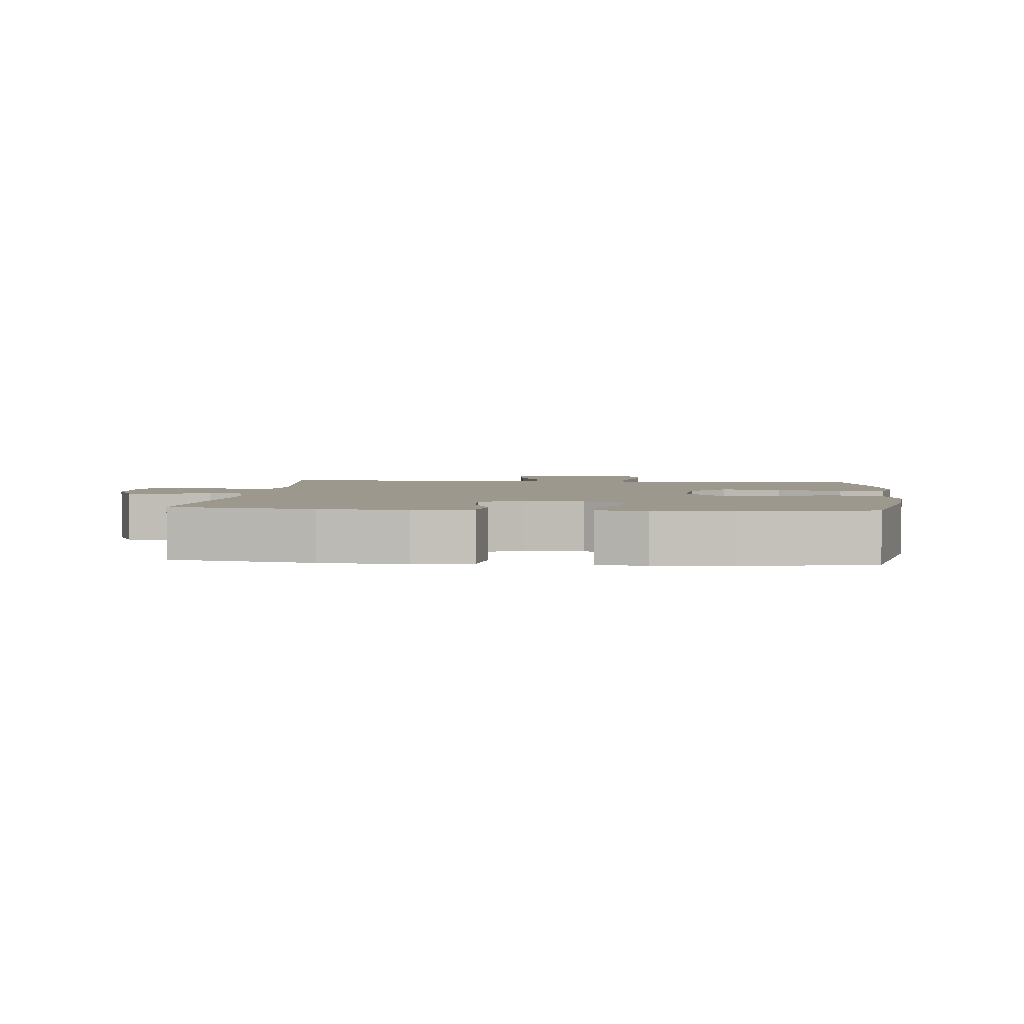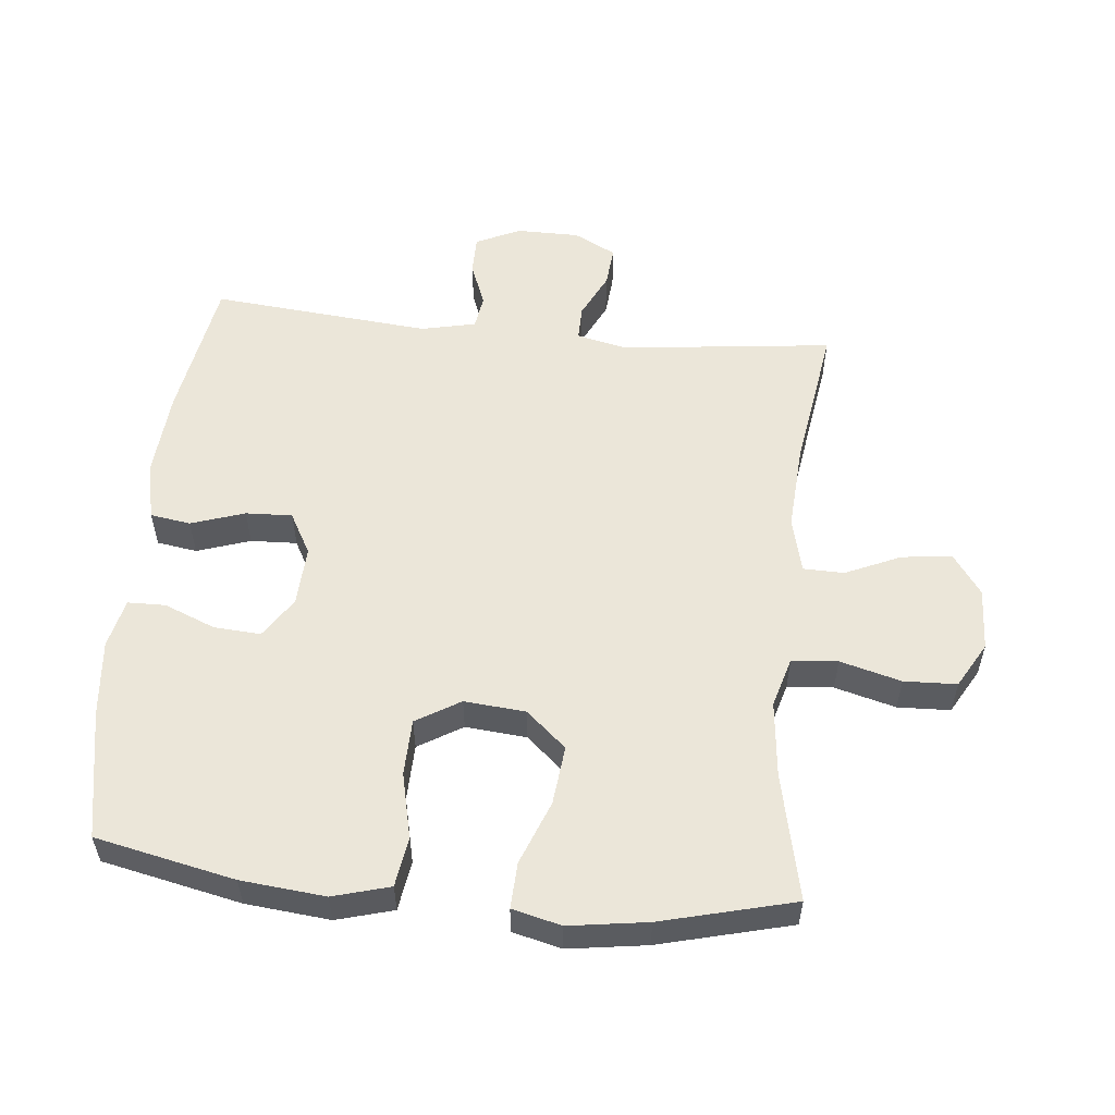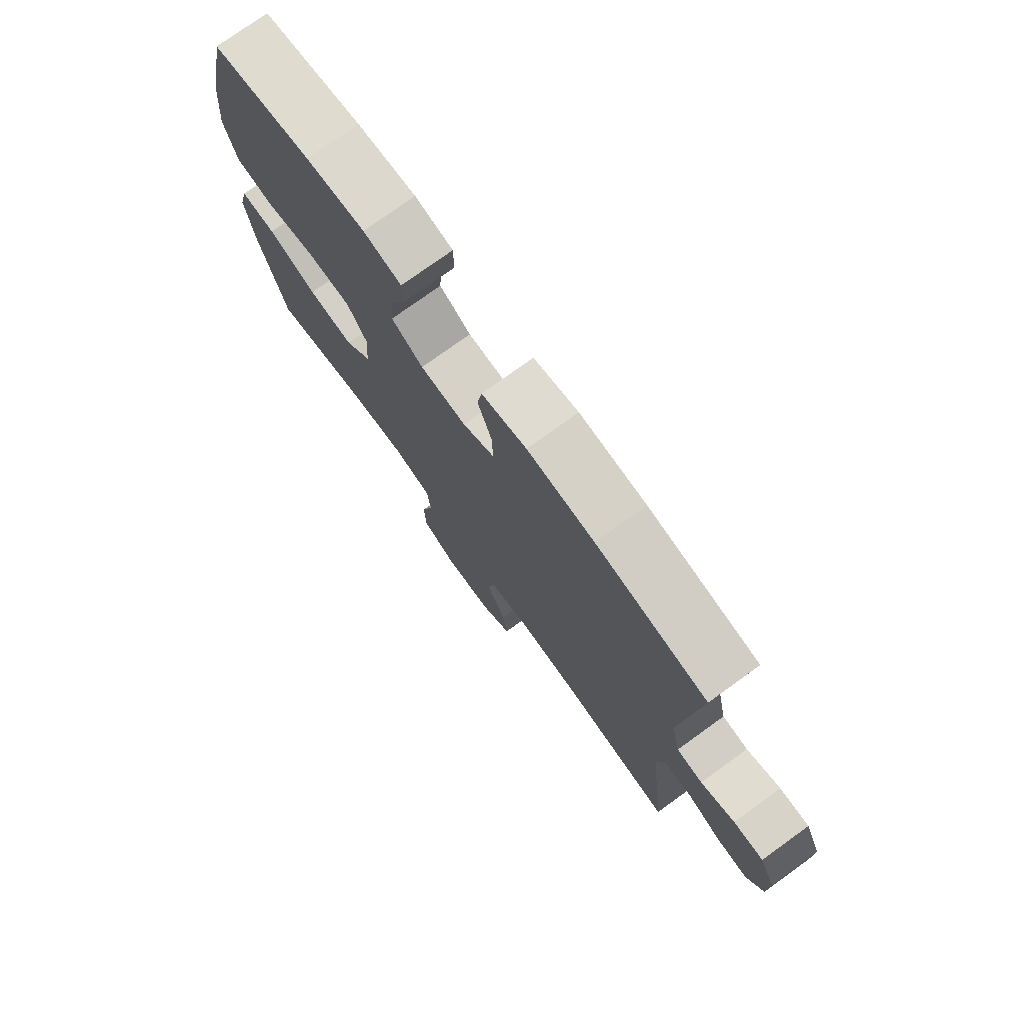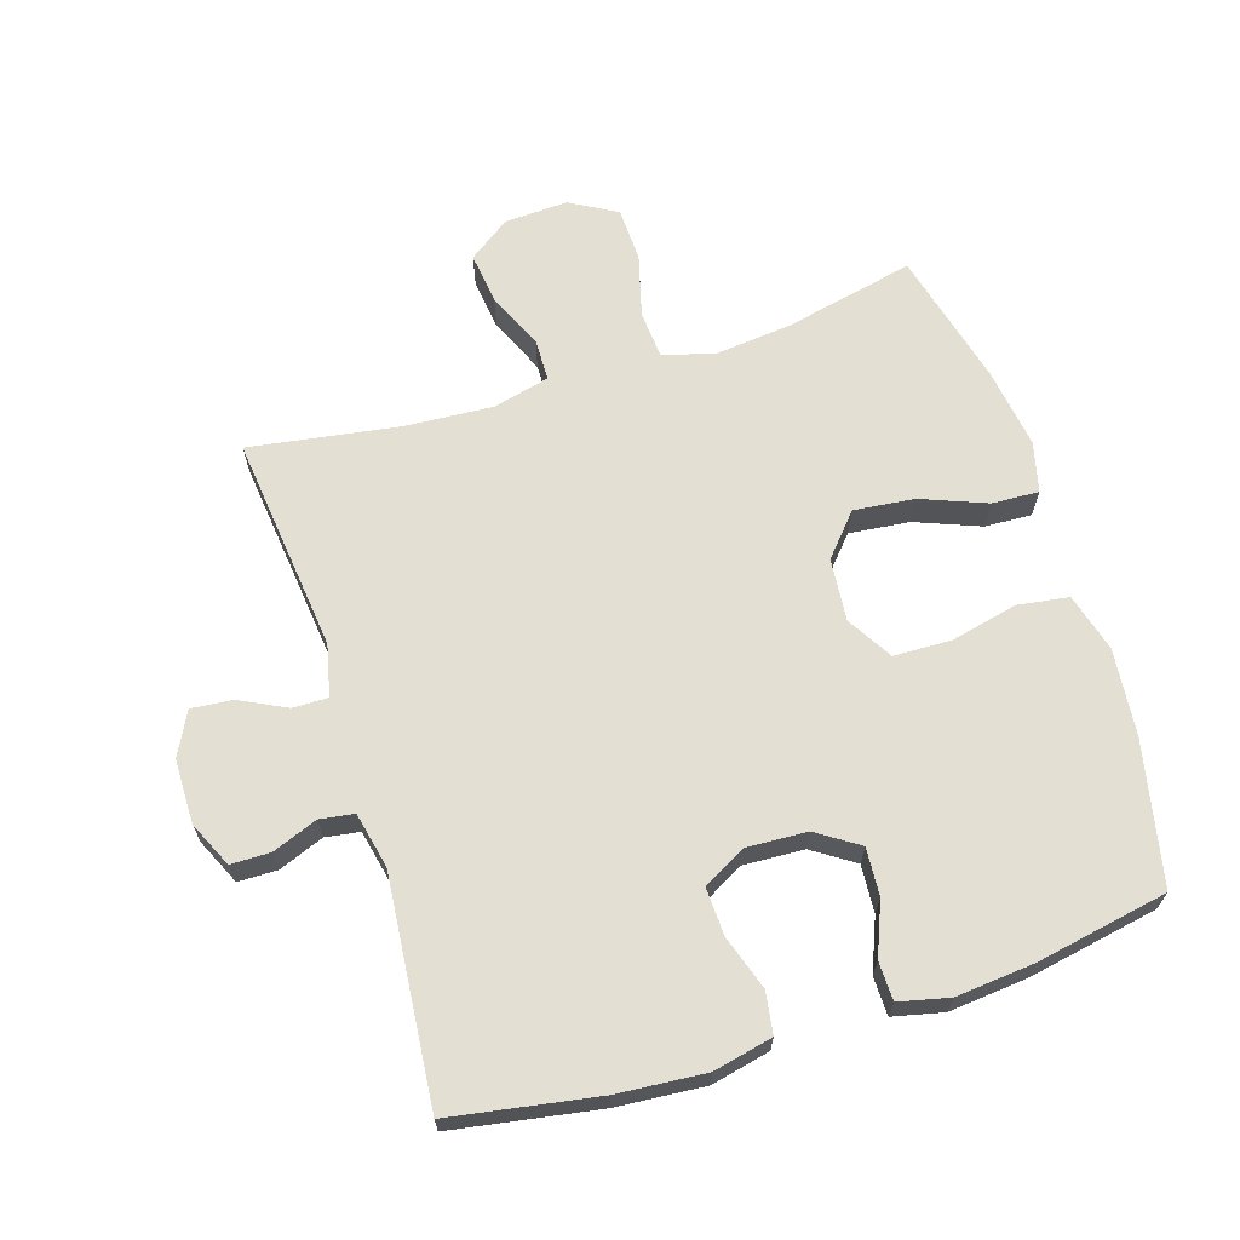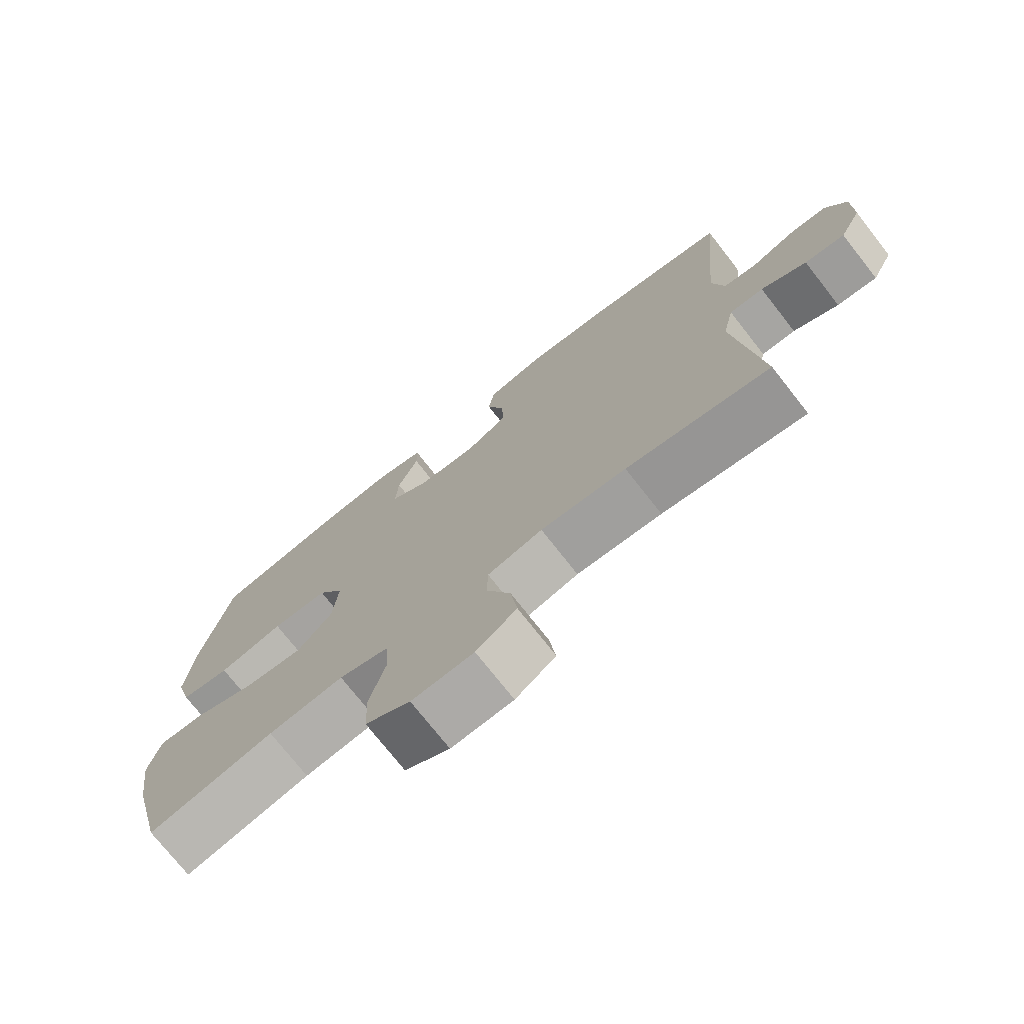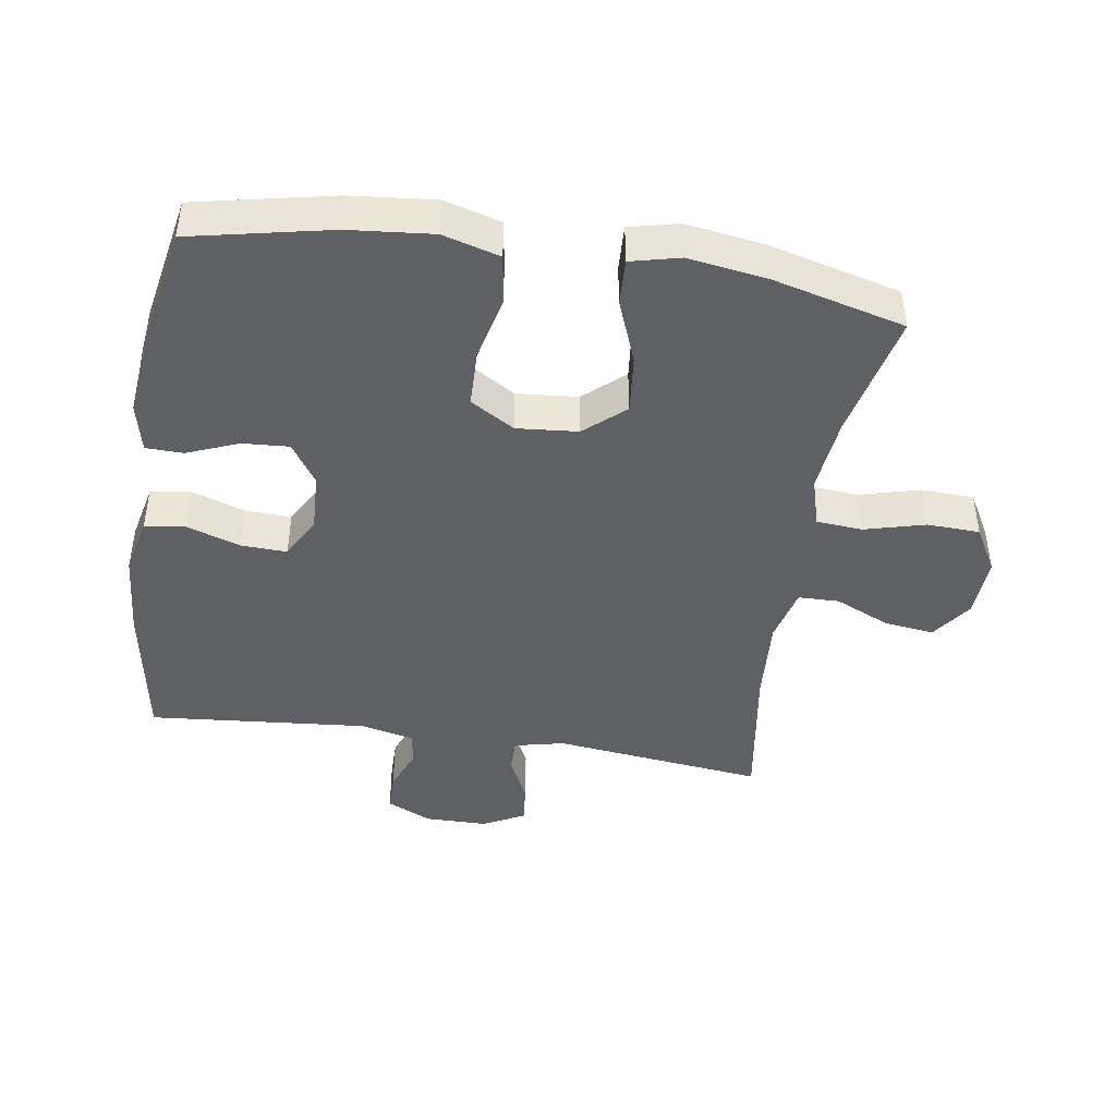
<metadata>
{"format":"obj","ext":"obj","renderer":"f3d","projection":"perspective","resolution":1024,"background":"white","views":[{"elev":3.1,"azim":5.3,"up":"+Y"},{"elev":55.6,"azim":95.7,"up":"+Y"},{"elev":76.0,"azim":-125.8,"up":"+Z"},{"elev":66.5,"azim":-17.4,"up":"+Y"},{"elev":-74.2,"azim":-141.9,"up":"+Z"},{"elev":-44.1,"azim":81.1,"up":"+Y"}]}
</metadata>
<code>
o path1082
v 0.5683 0.0375 -0.2732
v 0.5862 0.0375 -0.1517
v 0.5676 0.0375 -0.07563
v 0.4966 0.0375 -0.07894
v 0.3978 0.0375 -0.1174
v 0.3063 0.0375 -0.1272
v 0.2519 0.0375 -0.06511
v 0.2434 0.0375 0.02984
v 0.2845 0.0375 0.09822
v 0.3716 0.0375 0.1005
v 0.473 0.0375 0.07725
v 0.5501 0.0375 0.0889
v 0.5746 0.0375 0.1771
v 0.5619 0.0375 0.3075
v 0.5161 0.0375 0.5232
v 0.3168 0.0375 0.5607
v 0.1982 0.0375 0.5721
v 0.1221 0.0375 0.5547
v 0.121 0.0375 0.4963
v 0.153 0.0375 0.4169
v 0.1577 0.0375 0.3446
v 0.09465 0.0375 0.303
v 0.002121 0.0375 0.2987
v -0.06175 0.0375 0.3342
v -0.05888 0.0375 0.4061
v -0.03126 0.0375 0.4889
v -0.0409 0.0375 0.5514
v -0.1303 0.0375 0.5713
v -0.2639 0.0375 0.5607
v -0.4856 0.0375 0.5232
v -0.4549 0.0375 0.1835
v -0.4735 0.0375 0.09889
v -0.5256 0.0375 0.09108
v -0.5937 0.0375 0.1177
v -0.6537 0.0375 0.1172
v -0.6857 0.0375 0.04839
v -0.6852 0.0375 -0.04884
v -0.6517 0.0375 -0.1143
v -0.5892 0.0375 -0.1083
v -0.5187 0.0375 -0.07347
v -0.4655 0.0375 -0.07298
v -0.4479 0.0375 -0.1507
v -0.4856 0.0375 -0.4787
v -0.2606 0.0375 -0.444
v -0.1267 0.0375 -0.4352
v -0.04065 0.0375 -0.4564
v -0.03939 0.0375 -0.52
v -0.07707 0.0375 -0.605
v -0.08718 0.0375 -0.6825
v -0.02438 0.0375 -0.7276
v 0.07218 0.0375 -0.7321
v 0.1422 0.0375 -0.6922
v 0.1451 0.0375 -0.6105
v 0.1201 0.0375 -0.5161
v 0.1257 0.0375 -0.4449
v 0.2029 0.0375 -0.4227
v 0.3203 0.0375 -0.4352
v 0.5161 0.0375 -0.4787
v 0.5683 -0.0375 -0.2732
v 0.5862 -0.0375 -0.1517
v 0.5676 -0.0375 -0.07563
v 0.4966 -0.0375 -0.07894
v 0.3978 -0.0375 -0.1174
v 0.3063 -0.0375 -0.1272
v 0.2519 -0.0375 -0.06511
v 0.2434 -0.0375 0.02984
v 0.2845 -0.0375 0.09822
v 0.3716 -0.0375 0.1005
v 0.473 -0.0375 0.07725
v 0.5501 -0.0375 0.0889
v 0.5746 -0.0375 0.1771
v 0.5619 -0.0375 0.3075
v 0.5161 -0.0375 0.5232
v 0.3168 -0.0375 0.5607
v 0.1982 -0.0375 0.5721
v 0.1221 -0.0375 0.5547
v 0.121 -0.0375 0.4963
v 0.153 -0.0375 0.4169
v 0.1577 -0.0375 0.3446
v 0.09465 -0.0375 0.303
v 0.002121 -0.0375 0.2987
v -0.06175 -0.0375 0.3342
v -0.05888 -0.0375 0.4061
v -0.03126 -0.0375 0.4889
v -0.0409 -0.0375 0.5514
v -0.1303 -0.0375 0.5713
v -0.2639 -0.0375 0.5607
v -0.4856 -0.0375 0.5232
v -0.4549 -0.0375 0.1835
v -0.4735 -0.0375 0.09889
v -0.5256 -0.0375 0.09108
v -0.5937 -0.0375 0.1177
v -0.6537 -0.0375 0.1172
v -0.6857 -0.0375 0.04839
v -0.6852 -0.0375 -0.04884
v -0.6517 -0.0375 -0.1143
v -0.5892 -0.0375 -0.1083
v -0.5187 -0.0375 -0.07347
v -0.4655 -0.0375 -0.07298
v -0.4479 -0.0375 -0.1507
v -0.4856 -0.0375 -0.4787
v -0.2606 -0.0375 -0.444
v -0.1267 -0.0375 -0.4352
v -0.04065 -0.0375 -0.4564
v -0.03939 -0.0375 -0.52
v -0.07707 -0.0375 -0.605
v -0.08718 -0.0375 -0.6825
v -0.02438 -0.0375 -0.7276
v 0.07218 -0.0375 -0.7321
v 0.1422 -0.0375 -0.6922
v 0.1451 -0.0375 -0.6105
v 0.1201 -0.0375 -0.5161
v 0.1257 -0.0375 -0.4449
v 0.2029 -0.0375 -0.4227
v 0.3203 -0.0375 -0.4352
v 0.5161 -0.0375 -0.4787
v 0.5683 0.0375 -0.2732
v 0.5862 0.0375 -0.1517
v 0.5676 0.0375 -0.07563
v 0.5676 0.0375 -0.07563
v 0.5501 0.0375 0.0889
v 0.5501 0.0375 0.0889
v 0.5746 0.0375 0.1771
v 0.5619 0.0375 0.3075
v 0.4966 0.0375 -0.07894
v 0.473 0.0375 0.07725
v 0.5161 0.0375 -0.4787
v 0.5161 0.0375 -0.4787
v 0.5161 0.0375 0.5232
v 0.5161 0.0375 0.5232
v 0.3978 0.0375 -0.1174
v 0.3716 0.0375 0.1005
v 0.3203 0.0375 -0.4352
v 0.3168 0.0375 0.5607
v 0.3063 0.0375 -0.1272
v 0.2845 0.0375 0.09822
v 0.2029 0.0375 -0.4227
v 0.1982 0.0375 0.5721
v 0.2519 0.0375 -0.06511
v 0.2434 0.0375 0.02984
v 0.1257 0.0375 -0.4449
v 0.1257 0.0375 -0.4449
v 0.153 0.0375 0.4169
v 0.1577 0.0375 0.3446
v 0.1577 0.0375 0.3446
v 0.1221 0.0375 0.5547
v 0.1221 0.0375 0.5547
v 0.09465 0.0375 0.303
v 0.121 0.0375 0.4963
v 0.1422 0.0375 -0.6922
v 0.1451 0.0375 -0.6105
v 0.1201 0.0375 -0.5161
v 0.07218 0.0375 -0.7321
v 0.002121 0.0375 0.2987
v -0.02438 0.0375 -0.7276
v -0.06175 0.0375 0.3342
v -0.06175 0.0375 0.3342
v -0.08718 0.0375 -0.6825
v -0.08718 0.0375 -0.6825
v -0.04065 0.0375 -0.4564
v -0.04065 0.0375 -0.4564
v -0.03939 0.0375 -0.52
v -0.05888 0.0375 0.4061
v -0.03126 0.0375 0.4889
v -0.0409 0.0375 0.5514
v -0.0409 0.0375 0.5514
v -0.07707 0.0375 -0.605
v -0.1267 0.0375 -0.4352
v -0.1303 0.0375 0.5713
v -0.2606 0.0375 -0.444
v -0.2639 0.0375 0.5607
v -0.4856 0.0375 -0.4787
v -0.4856 0.0375 -0.4787
v -0.4655 0.0375 -0.07298
v -0.4655 0.0375 -0.07298
v -0.4479 0.0375 -0.1507
v -0.4549 0.0375 0.1835
v -0.4735 0.0375 0.09889
v -0.4735 0.0375 0.09889
v -0.4856 0.0375 0.5232
v -0.4856 0.0375 0.5232
v -0.5187 0.0375 -0.07347
v -0.5256 0.0375 0.09108
v -0.5892 0.0375 -0.1083
v -0.5937 0.0375 0.1177
v -0.6517 0.0375 -0.1143
v -0.6517 0.0375 -0.1143
v -0.6537 0.0375 0.1172
v -0.6537 0.0375 0.1172
v -0.6852 0.0375 -0.04884
v -0.6857 0.0375 0.04839
v 0.5683 -0.0375 -0.2732
v 0.5862 -0.0375 -0.1517
v 0.5676 -0.0375 -0.07563
v 0.5676 -0.0375 -0.07563
v 0.5501 -0.0375 0.0889
v 0.5501 -0.0375 0.0889
v 0.5746 -0.0375 0.1771
v 0.5619 -0.0375 0.3075
v 0.4966 -0.0375 -0.07894
v 0.473 -0.0375 0.07725
v 0.5161 -0.0375 -0.4787
v 0.5161 -0.0375 -0.4787
v 0.5161 -0.0375 0.5232
v 0.5161 -0.0375 0.5232
v 0.3978 -0.0375 -0.1174
v 0.3716 -0.0375 0.1005
v 0.3203 -0.0375 -0.4352
v 0.3168 -0.0375 0.5607
v 0.3063 -0.0375 -0.1272
v 0.2845 -0.0375 0.09822
v 0.2029 -0.0375 -0.4227
v 0.1982 -0.0375 0.5721
v 0.2519 -0.0375 -0.06511
v 0.2434 -0.0375 0.02984
v 0.1257 -0.0375 -0.4449
v 0.1257 -0.0375 -0.4449
v 0.153 -0.0375 0.4169
v 0.1577 -0.0375 0.3446
v 0.1577 -0.0375 0.3446
v 0.1221 -0.0375 0.5547
v 0.1221 -0.0375 0.5547
v 0.09465 -0.0375 0.303
v 0.121 -0.0375 0.4963
v 0.1422 -0.0375 -0.6922
v 0.1451 -0.0375 -0.6105
v 0.1201 -0.0375 -0.5161
v 0.07218 -0.0375 -0.7321
v 0.002121 -0.0375 0.2987
v -0.02438 -0.0375 -0.7276
v -0.06175 -0.0375 0.3342
v -0.06175 -0.0375 0.3342
v -0.08718 -0.0375 -0.6825
v -0.08718 -0.0375 -0.6825
v -0.04065 -0.0375 -0.4564
v -0.04065 -0.0375 -0.4564
v -0.03939 -0.0375 -0.52
v -0.05888 -0.0375 0.4061
v -0.03126 -0.0375 0.4889
v -0.0409 -0.0375 0.5514
v -0.0409 -0.0375 0.5514
v -0.07707 -0.0375 -0.605
v -0.1267 -0.0375 -0.4352
v -0.1303 -0.0375 0.5713
v -0.2606 -0.0375 -0.444
v -0.2639 -0.0375 0.5607
v -0.4856 -0.0375 -0.4787
v -0.4856 -0.0375 -0.4787
v -0.4655 -0.0375 -0.07298
v -0.4655 -0.0375 -0.07298
v -0.4479 -0.0375 -0.1507
v -0.4549 -0.0375 0.1835
v -0.4735 -0.0375 0.09889
v -0.4735 -0.0375 0.09889
v -0.4856 -0.0375 0.5232
v -0.4856 -0.0375 0.5232
v -0.5187 -0.0375 -0.07347
v -0.5256 -0.0375 0.09108
v -0.5892 -0.0375 -0.1083
v -0.5937 -0.0375 0.1177
v -0.6517 -0.0375 -0.1143
v -0.6517 -0.0375 -0.1143
v -0.6537 -0.0375 0.1172
v -0.6537 -0.0375 0.1172
v -0.6852 -0.0375 -0.04884
v -0.6857 -0.0375 0.04839
f 212 210 214
f 266 260 263
f 224 213 221
f 199 207 198
f 229 231 253
f 244 238 239
f 216 214 235
f 252 231 246
f 192 208 202
f 237 227 235
f 218 213 224
f 219 209 218
f 258 260 266
f 249 253 258
f 235 214 243
f 257 266 265
f 258 266 257
f 227 237 226
f 242 228 226
f 193 206 192
f 200 193 194
f 252 246 255
f 209 199 204
f 198 201 196
f 233 230 242
f 242 226 237
f 253 231 252
f 218 209 213
f 215 211 223
f 207 201 198
f 257 265 259
f 251 215 229
f 192 206 208
f 223 211 219
f 212 214 216
f 206 193 200
f 210 208 206
f 199 219 207
f 229 253 249
f 231 238 246
f 243 214 251
f 214 215 251
f 251 229 249
f 208 210 212
f 244 239 240
f 245 243 251
f 229 215 223
f 245 251 247
f 225 226 228
f 211 207 219
f 209 219 199
f 259 265 261
f 246 238 244
f 216 235 227
f 249 258 257
f 230 228 242
f 1 2 60 59
f 2 120 195 60
f 122 13 71 197
f 13 14 72 71
f 3 4 62 61
f 11 12 70 69
f 128 1 59 203
f 14 130 205 72
f 4 5 63 62
f 10 11 69 68
f 57 58 116 115
f 15 16 74 73
f 5 6 64 63
f 9 10 68 67
f 56 57 115 114
f 16 17 75 74
f 6 7 65 64
f 8 9 67 66
f 7 8 66 65
f 142 56 114 217
f 20 145 220 78
f 17 147 222 75
f 21 22 80 79
f 19 20 78 77
f 18 19 77 76
f 52 53 111 110
f 53 54 112 111
f 51 52 110 109
f 54 55 113 112
f 22 23 81 80
f 50 51 109 108
f 23 157 232 81
f 159 50 108 234
f 161 47 105 236
f 25 26 84 83
f 26 166 241 84
f 48 49 107 106
f 47 48 106 105
f 45 46 104 103
f 27 28 86 85
f 24 25 83 82
f 44 45 103 102
f 28 29 87 86
f 173 44 102 248
f 175 42 100 250
f 31 179 254 89
f 181 31 89 256
f 29 30 88 87
f 40 41 99 98
f 42 43 101 100
f 32 33 91 90
f 39 40 98 97
f 33 34 92 91
f 187 39 97 262
f 34 189 264 92
f 37 38 96 95
f 36 37 95 94
f 35 36 94 93
f 137 139 135
f 191 188 185
f 149 146 138
f 124 123 132
f 154 178 156
f 169 164 163
f 141 160 139
f 177 171 156
f 117 127 133
f 162 160 152
f 143 149 138
f 144 143 134
f 183 191 185
f 174 183 178
f 160 168 139
f 182 190 191
f 183 182 191
f 152 151 162
f 167 151 153
f 118 117 131
f 125 119 118
f 177 180 171
f 134 129 124
f 123 121 126
f 158 167 155
f 167 162 151
f 178 177 156
f 143 138 134
f 140 148 136
f 132 123 126
f 182 184 190
f 176 154 140
f 117 133 131
f 148 144 136
f 137 141 139
f 131 125 118
f 135 131 133
f 124 132 144
f 154 174 178
f 156 171 163
f 168 176 139
f 139 176 140
f 176 174 154
f 133 137 135
f 169 165 164
f 170 176 168
f 154 148 140
f 170 172 176
f 150 153 151
f 136 144 132
f 134 124 144
f 184 186 190
f 171 169 163
f 141 152 160
f 174 182 183
f 155 167 153

</code>
